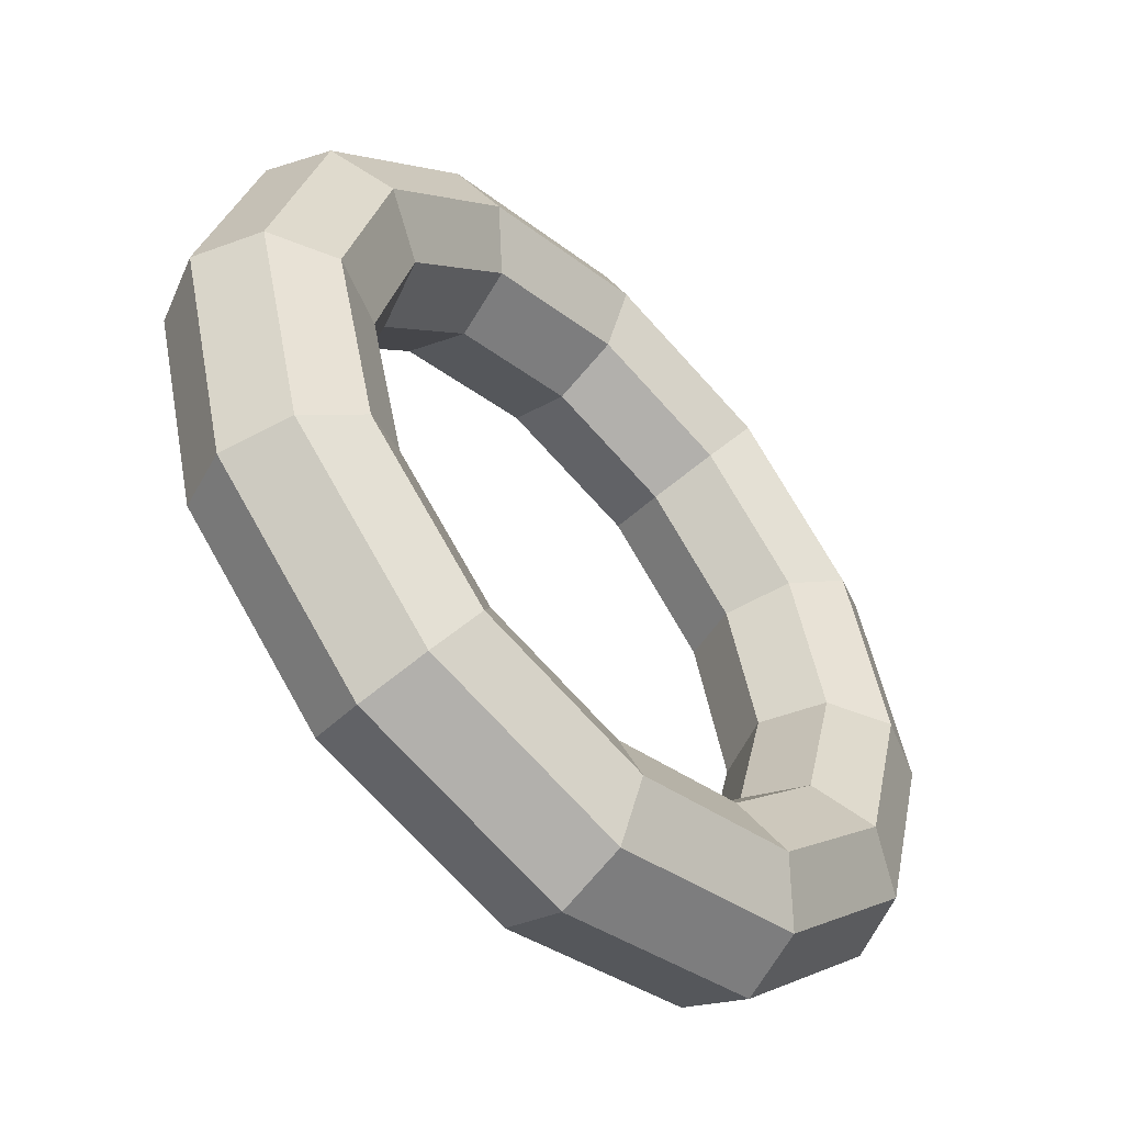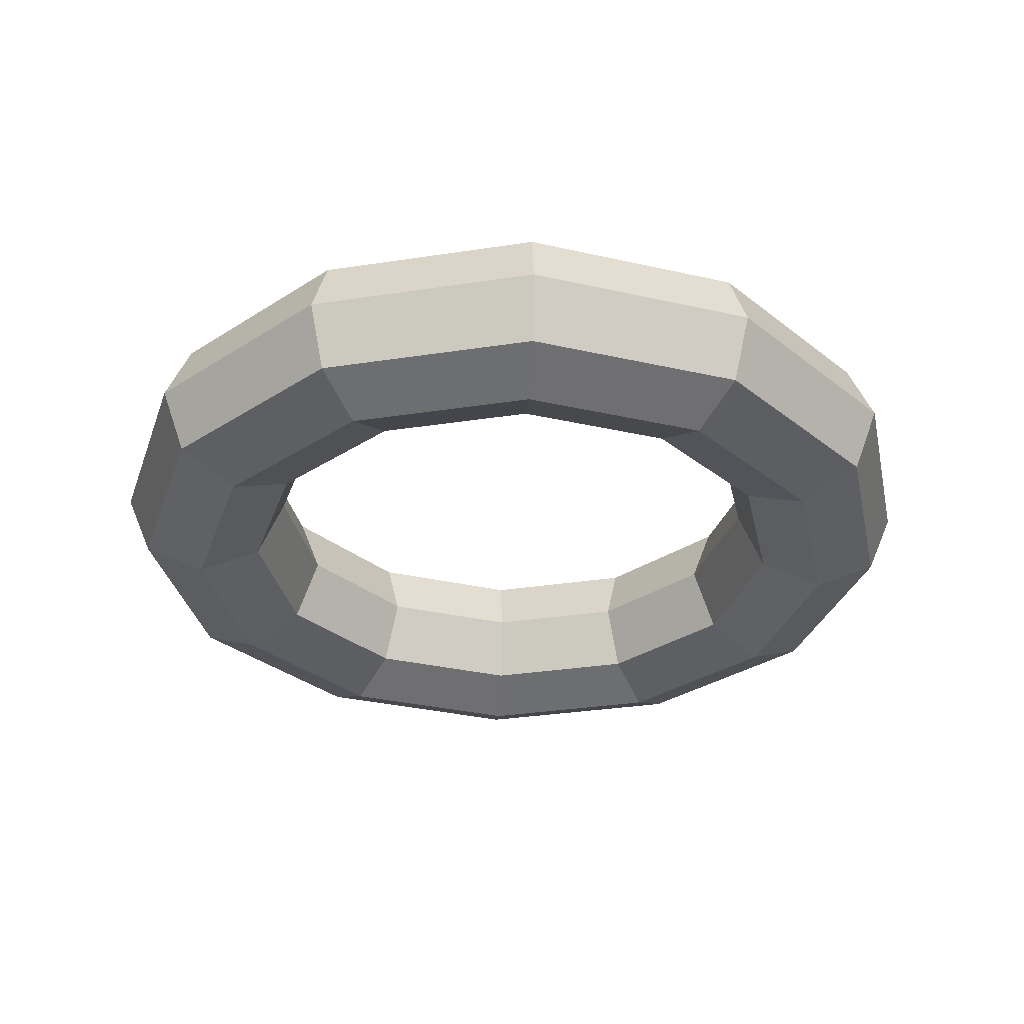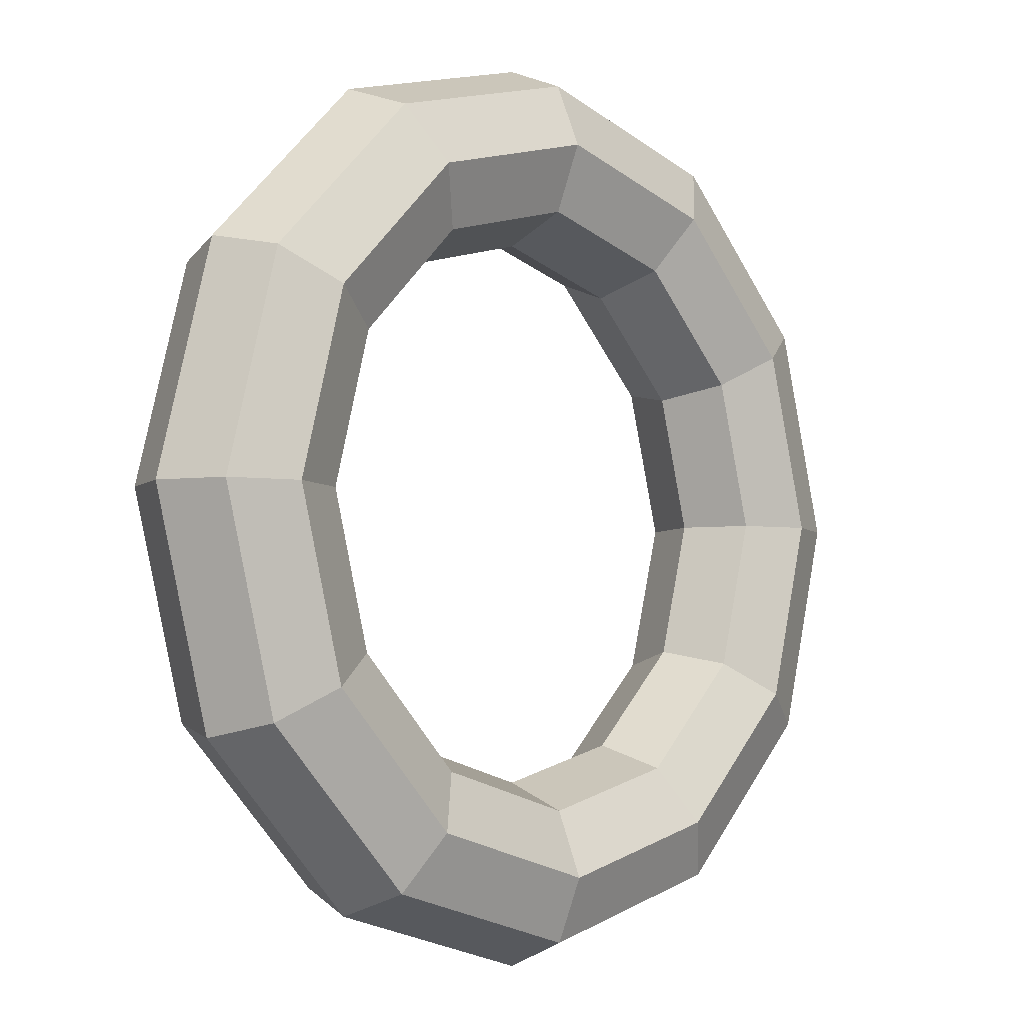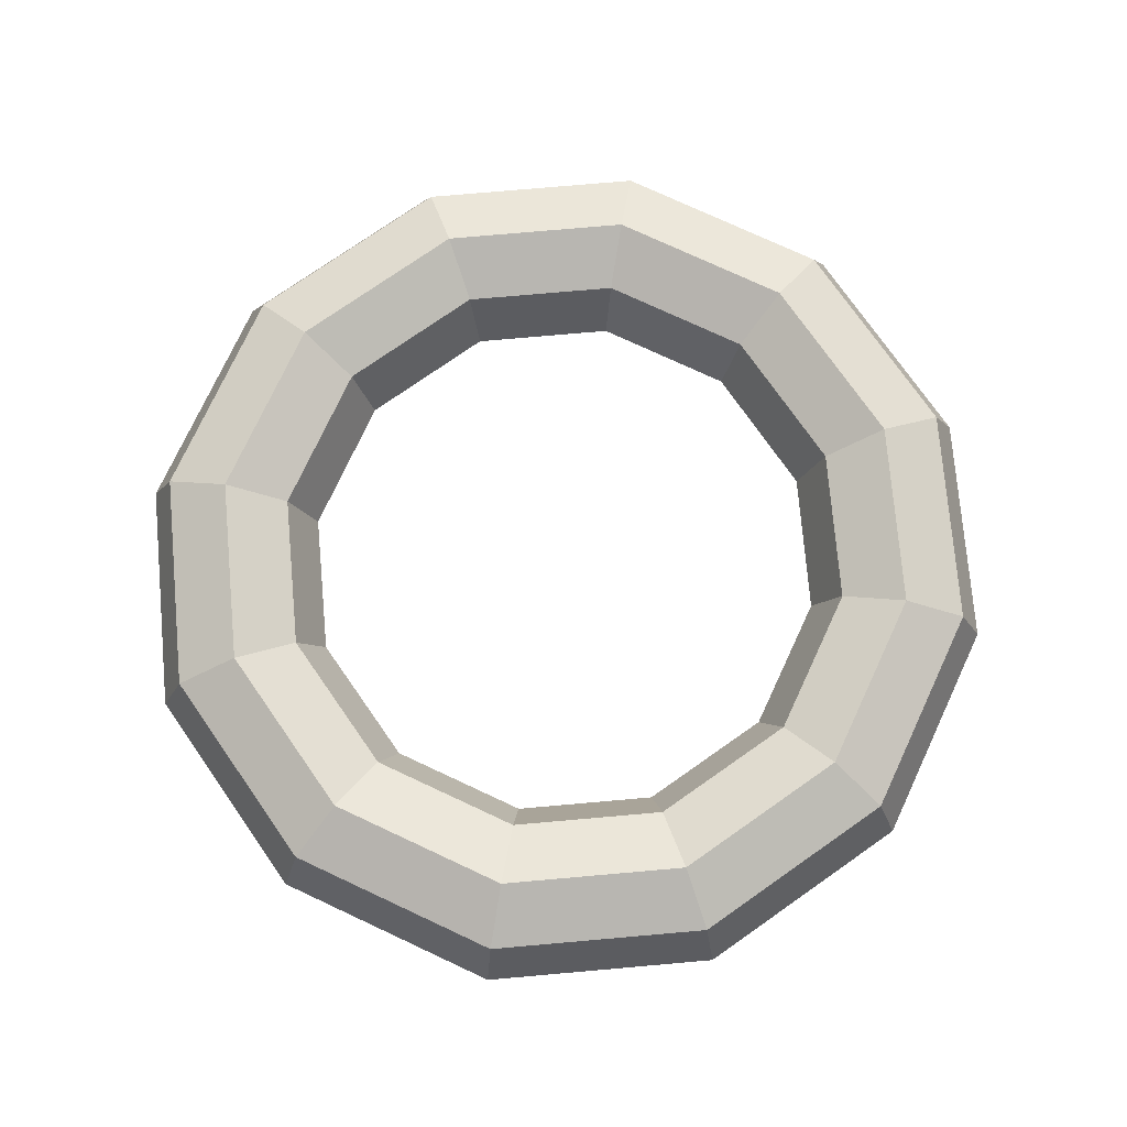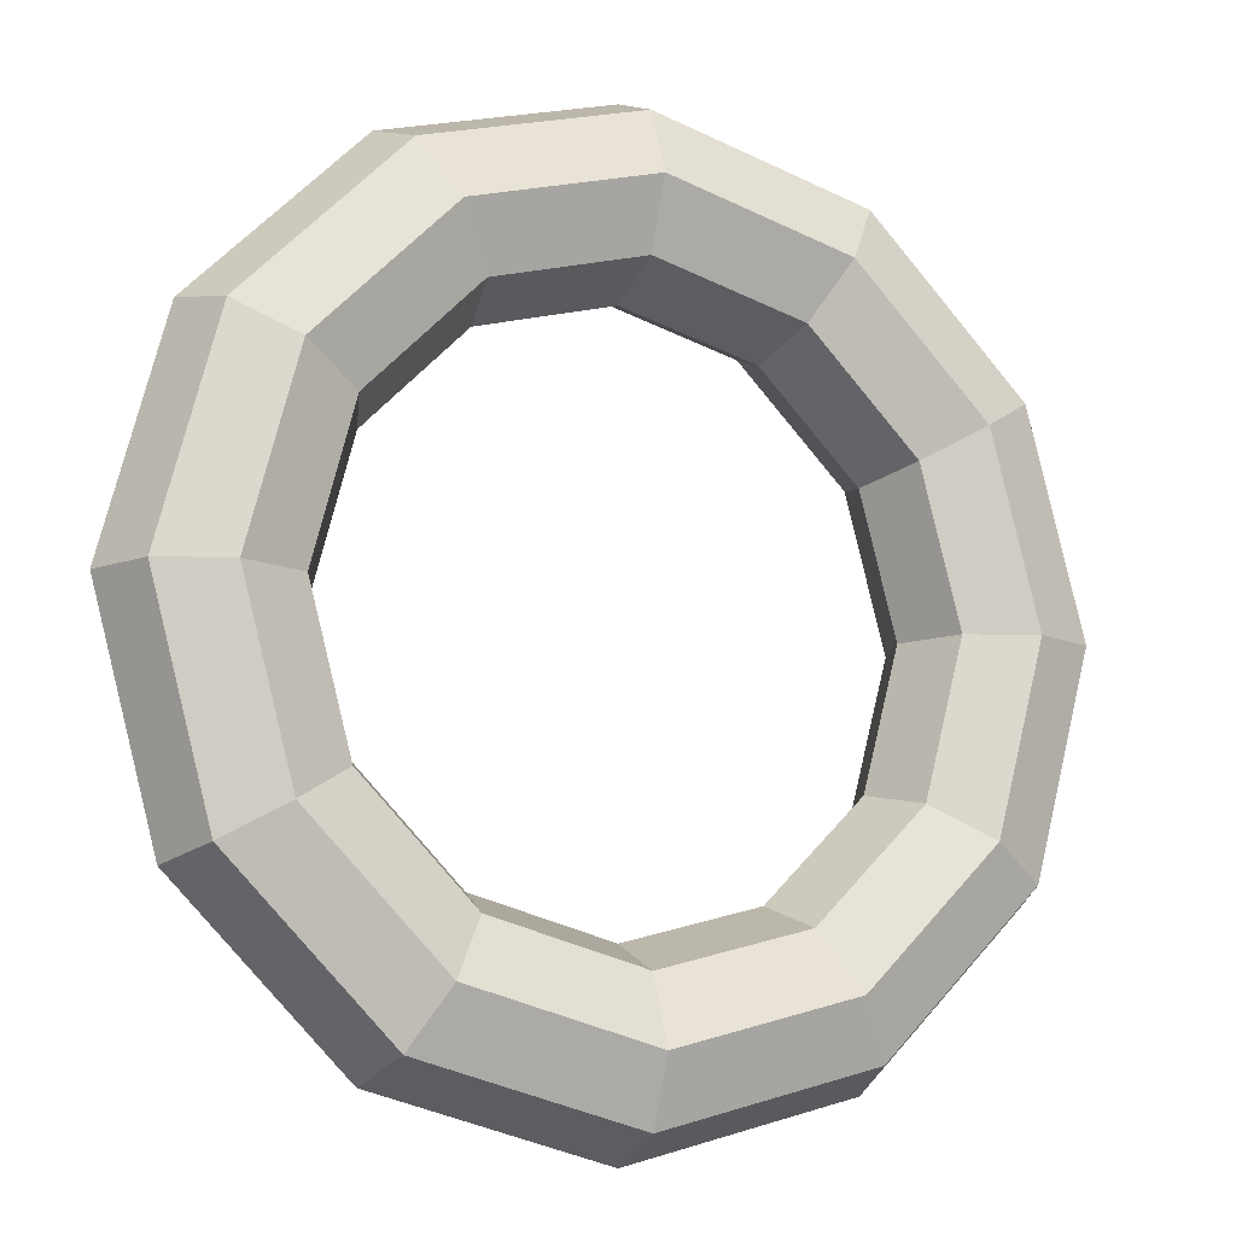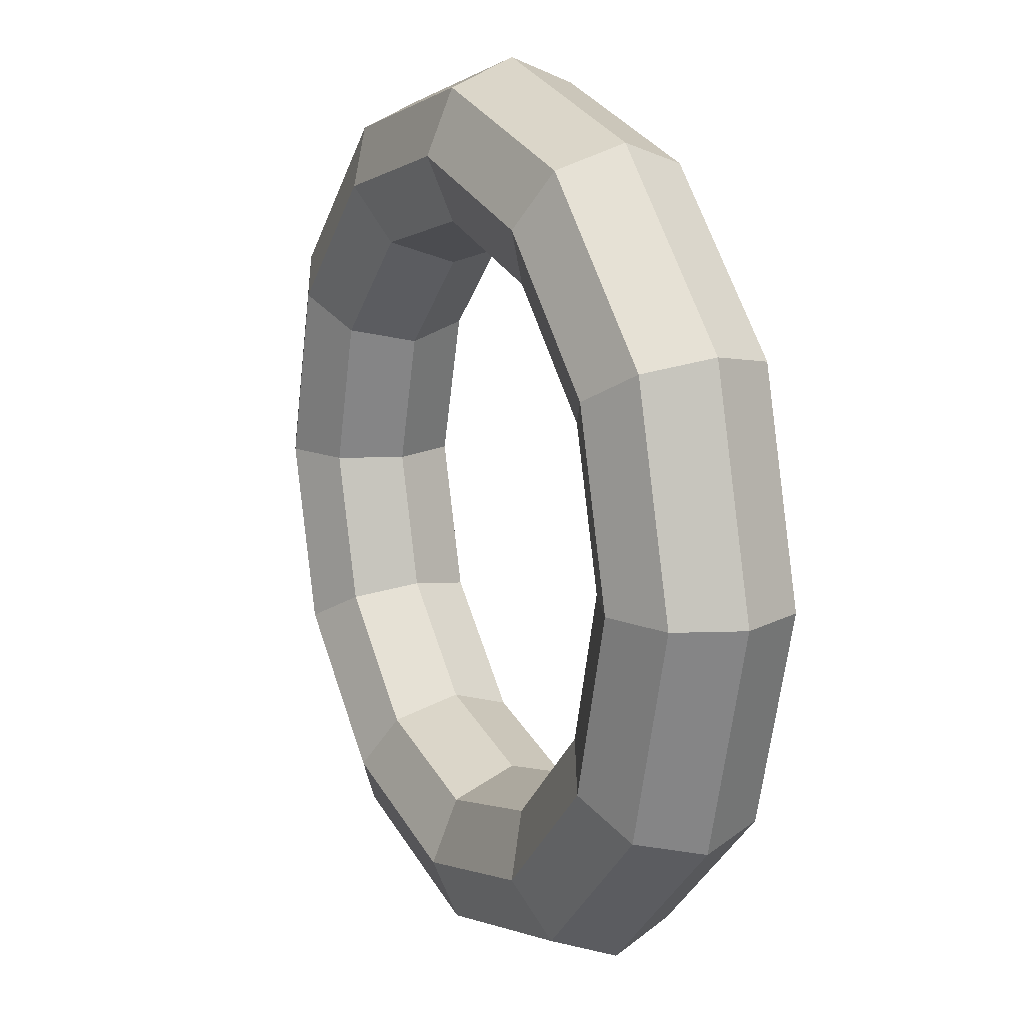
<metadata>
{"format":"obj","ext":"obj","renderer":"f3d","projection":"perspective","resolution":1024,"background":"white","views":[{"elev":-52.5,"azim":134.1,"up":"+Z"},{"elev":-32.1,"azim":-62.8,"up":"+Y"},{"elev":-5.0,"azim":133.7,"up":"+Z"},{"elev":75.6,"azim":130.0,"up":"+Y"},{"elev":-11.0,"azim":154.1,"up":"+Z"},{"elev":14.5,"azim":63.5,"up":"+Z"}]}
</metadata>
<code>
o Torus
v 1.25 0 0
v 1.177 0.1768 0
v 1 0.25 0
v 0.8232 0.1768 0
v 0.75 0 0
v 0.8232 -0.1768 0
v 1 -0.25 0
v 1.177 -0.1768 0
v 1.083 0 -0.625
v 1.019 0.1768 -0.5884
v 0.866 0.25 -0.5
v 0.7129 0.1768 -0.4116
v 0.6495 0 -0.375
v 0.7129 -0.1768 -0.4116
v 0.866 -0.25 -0.5
v 1.019 -0.1768 -0.5884
v 0.625 0 -1.083
v 0.5884 0.1768 -1.019
v 0.5 0.25 -0.866
v 0.4116 0.1768 -0.7129
v 0.375 0 -0.6495
v 0.4116 -0.1768 -0.7129
v 0.5 -0.25 -0.866
v 0.5884 -0.1768 -1.019
v 0 0 -1.25
v 0 0.1768 -1.177
v 0 0.25 -1
v 0 0.1768 -0.8232
v 0 0 -0.75
v 0 -0.1768 -0.8232
v 0 -0.25 -1
v 0 -0.1768 -1.177
v -0.625 0 -1.083
v -0.5884 0.1768 -1.019
v -0.5 0.25 -0.866
v -0.4116 0.1768 -0.7129
v -0.375 0 -0.6495
v -0.4116 -0.1768 -0.7129
v -0.5 -0.25 -0.866
v -0.5884 -0.1768 -1.019
v -1.083 0 -0.625
v -1.019 0.1768 -0.5884
v -0.866 0.25 -0.5
v -0.7129 0.1768 -0.4116
v -0.6495 0 -0.375
v -0.7129 -0.1768 -0.4116
v -0.866 -0.25 -0.5
v -1.019 -0.1768 -0.5884
v -1.25 0 -0
v -1.177 0.1768 -0
v -1 0.25 -0
v -0.8232 0.1768 -0
v -0.75 0 -0
v -0.8232 -0.1768 -0
v -1 -0.25 -0
v -1.177 -0.1768 -0
v -1.083 0 0.625
v -1.019 0.1768 0.5884
v -0.866 0.25 0.5
v -0.7129 0.1768 0.4116
v -0.6495 0 0.375
v -0.7129 -0.1768 0.4116
v -0.866 -0.25 0.5
v -1.019 -0.1768 0.5884
v -0.625 0 1.083
v -0.5884 0.1768 1.019
v -0.5 0.25 0.866
v -0.4116 0.1768 0.7129
v -0.375 0 0.6495
v -0.4116 -0.1768 0.7129
v -0.5 -0.25 0.866
v -0.5884 -0.1768 1.019
v 0 0 1.25
v 0 0.1768 1.177
v 0 0.25 1
v 0 0.1768 0.8232
v 0 0 0.75
v 0 -0.1768 0.8232
v 0 -0.25 1
v 0 -0.1768 1.177
v 0.625 0 1.083
v 0.5884 0.1768 1.019
v 0.5 0.25 0.866
v 0.4116 0.1768 0.7129
v 0.375 0 0.6495
v 0.4116 -0.1768 0.7129
v 0.5 -0.25 0.866
v 0.5884 -0.1768 1.019
v 1.083 0 0.625
v 1.019 0.1768 0.5884
v 0.866 0.25 0.5
v 0.7129 0.1768 0.4116
v 0.6495 0 0.375
v 0.7129 -0.1768 0.4116
v 0.866 -0.25 0.5
v 1.019 -0.1768 0.5884
f 1 9 10 2
f 2 10 11 3
f 3 11 12 4
f 4 12 13 5
f 5 13 14 6
f 6 14 15 7
f 7 15 16 8
f 8 16 9 1
f 9 17 18 10
f 10 18 19 11
f 11 19 20 12
f 12 20 21 13
f 13 21 22 14
f 14 22 23 15
f 15 23 24 16
f 16 24 17 9
f 17 25 26 18
f 18 26 27 19
f 19 27 28 20
f 20 28 29 21
f 21 29 30 22
f 22 30 31 23
f 23 31 32 24
f 24 32 25 17
f 25 33 34 26
f 26 34 35 27
f 27 35 36 28
f 28 36 37 29
f 29 37 38 30
f 30 38 39 31
f 31 39 40 32
f 32 40 33 25
f 33 41 42 34
f 34 42 43 35
f 35 43 44 36
f 36 44 45 37
f 37 45 46 38
f 38 46 47 39
f 39 47 48 40
f 40 48 41 33
f 41 49 50 42
f 42 50 51 43
f 43 51 52 44
f 44 52 53 45
f 45 53 54 46
f 46 54 55 47
f 47 55 56 48
f 48 56 49 41
f 49 57 58 50
f 50 58 59 51
f 51 59 60 52
f 52 60 61 53
f 53 61 62 54
f 54 62 63 55
f 55 63 64 56
f 56 64 57 49
f 57 65 66 58
f 58 66 67 59
f 59 67 68 60
f 60 68 69 61
f 61 69 70 62
f 62 70 71 63
f 63 71 72 64
f 64 72 65 57
f 65 73 74 66
f 66 74 75 67
f 67 75 76 68
f 68 76 77 69
f 69 77 78 70
f 70 78 79 71
f 71 79 80 72
f 72 80 73 65
f 73 81 82 74
f 74 82 83 75
f 75 83 84 76
f 76 84 85 77
f 77 85 86 78
f 78 86 87 79
f 79 87 88 80
f 80 88 81 73
f 81 89 90 82
f 82 90 91 83
f 83 91 92 84
f 84 92 93 85
f 85 93 94 86
f 86 94 95 87
f 87 95 96 88
f 88 96 89 81
f 89 1 2 90
f 90 2 3 91
f 91 3 4 92
f 92 4 5 93
f 93 5 6 94
f 94 6 7 95
f 95 7 8 96
f 96 8 1 89

</code>
